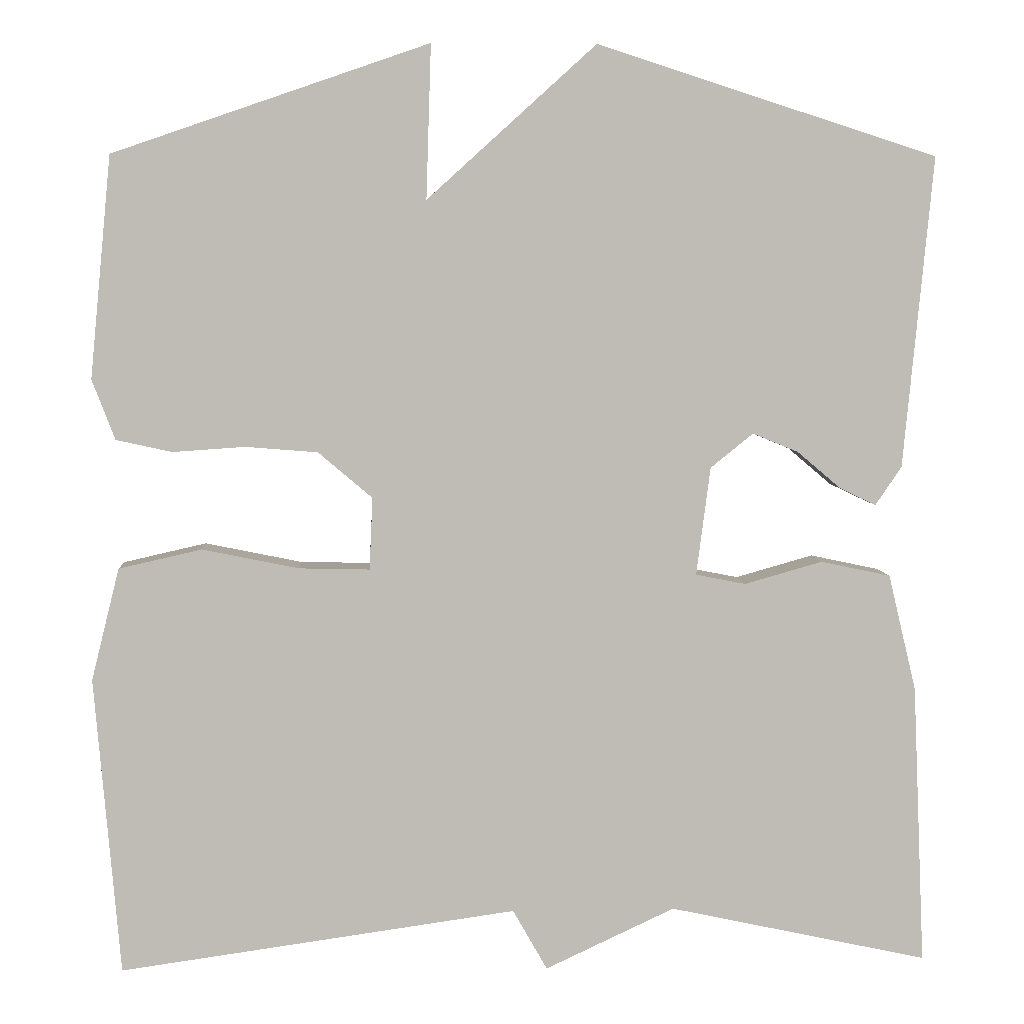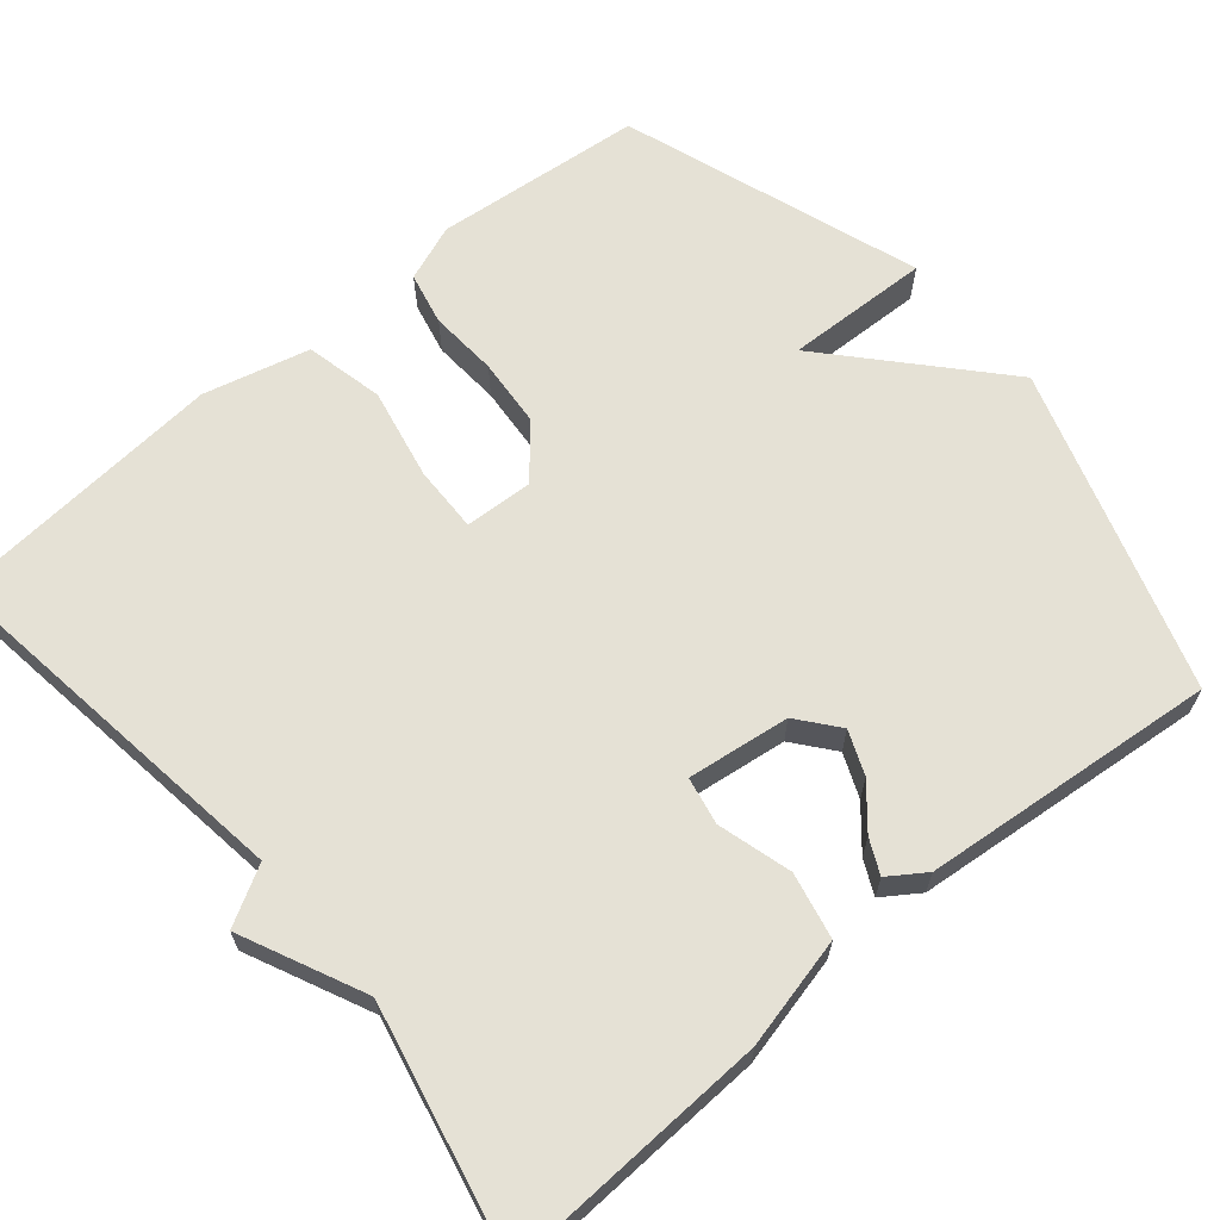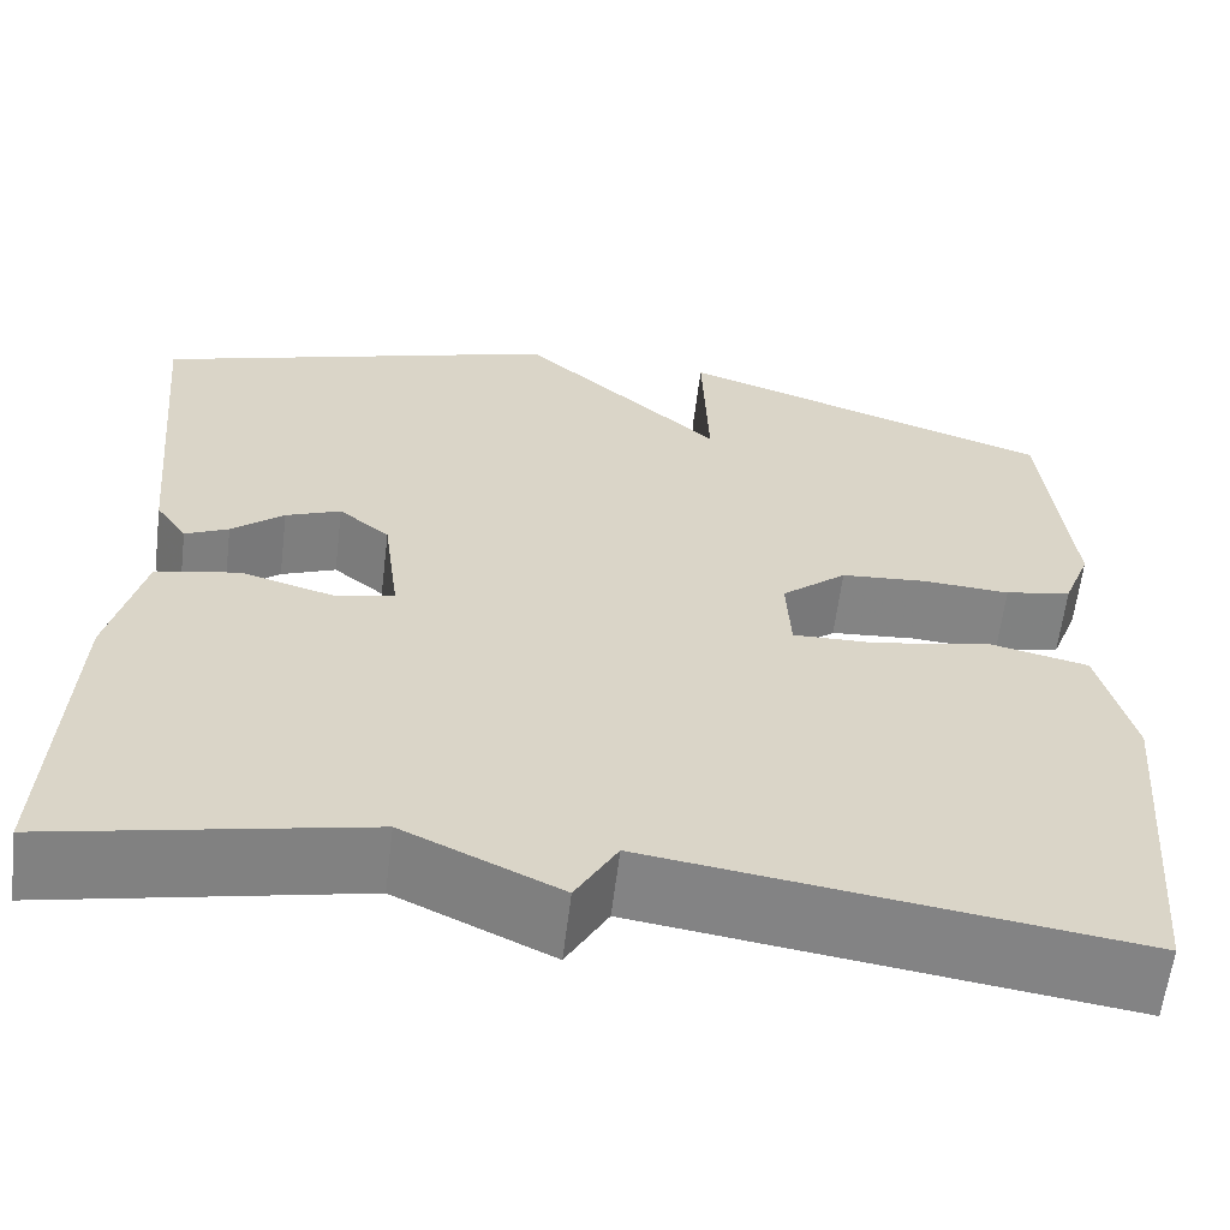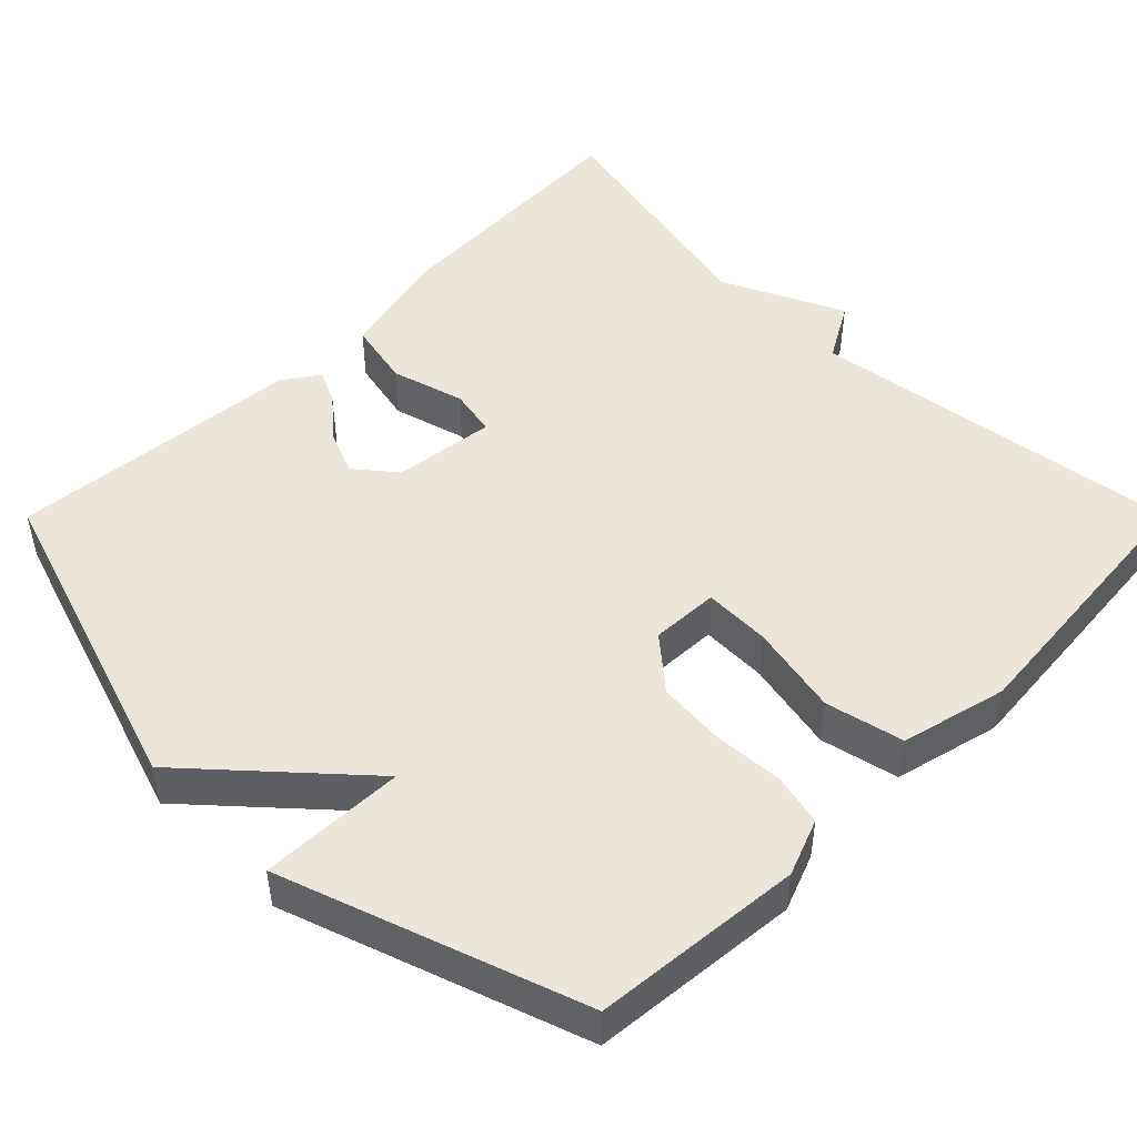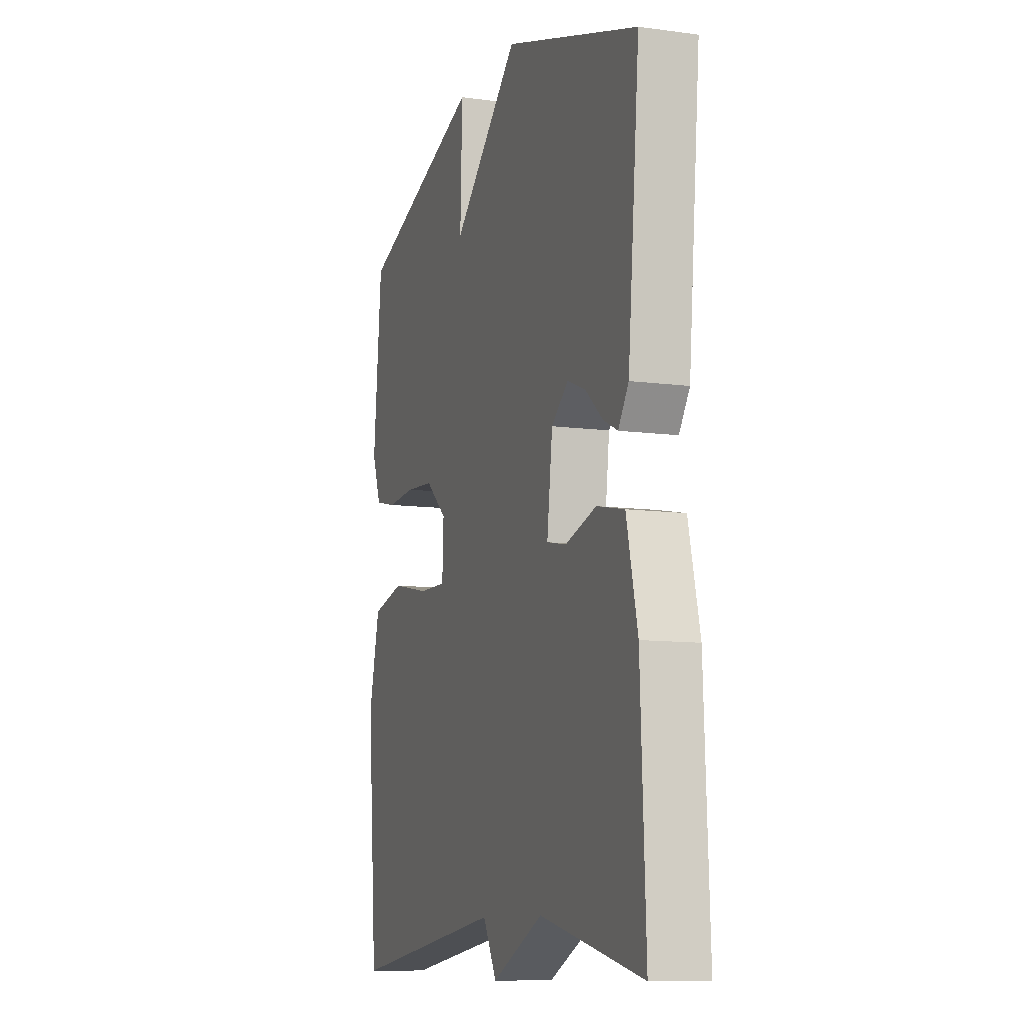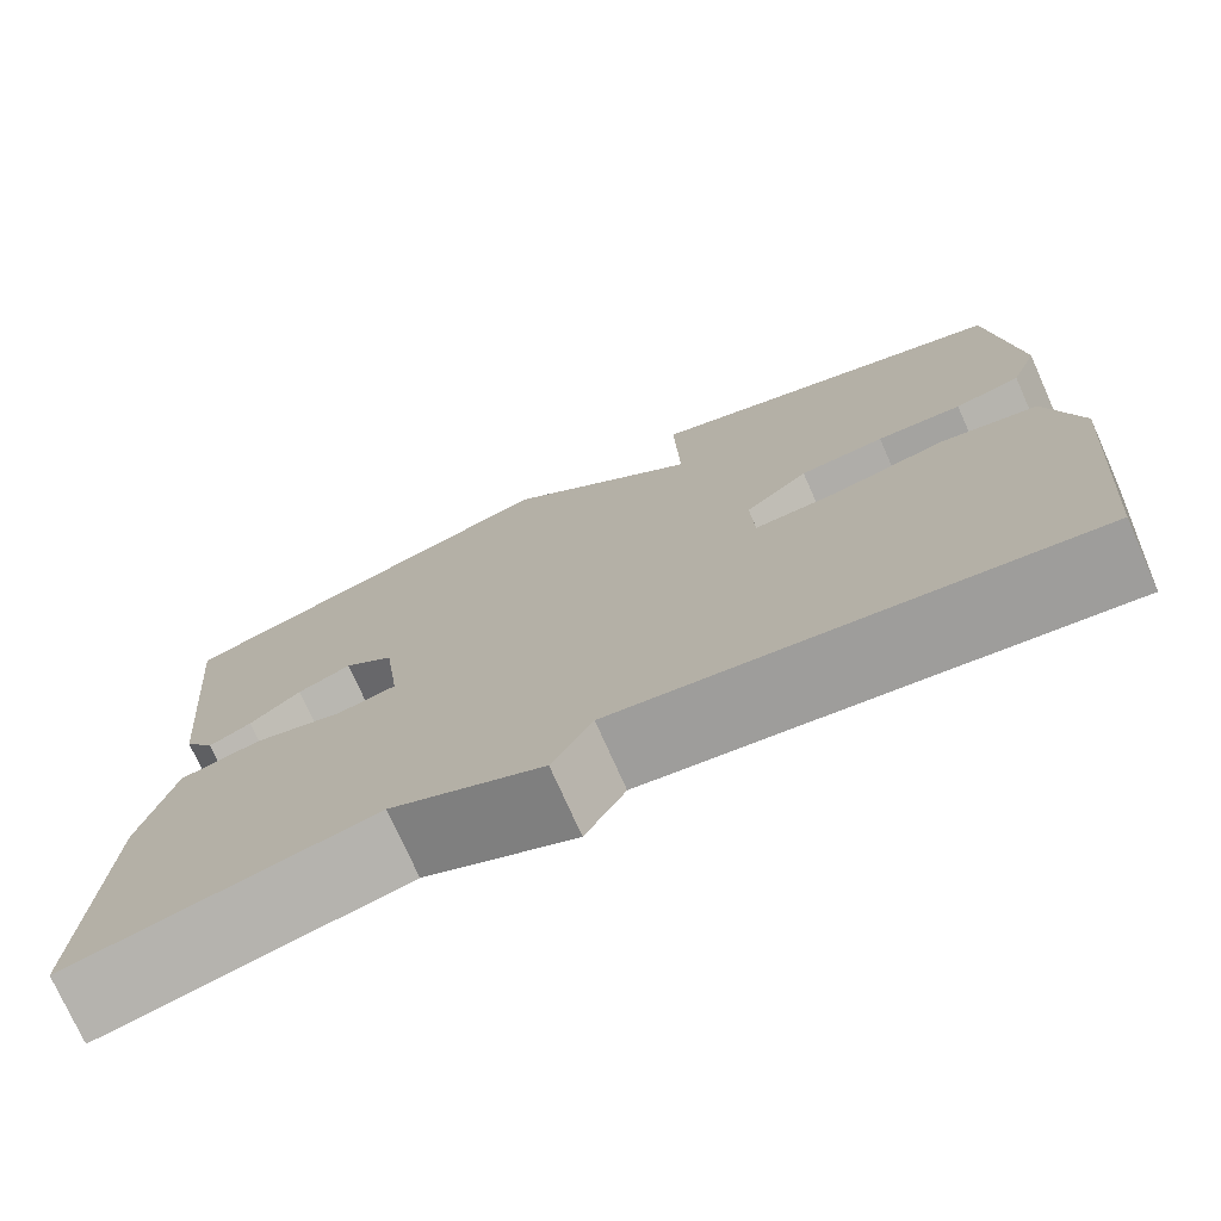
<metadata>
{"format":"obj","ext":"obj","renderer":"f3d","projection":"perspective","resolution":1024,"background":"white","views":[{"elev":5.4,"azim":176.8,"up":"+Z"},{"elev":65.0,"azim":-130.0,"up":"+Y"},{"elev":-61.5,"azim":-7.0,"up":"+Z"},{"elev":48.5,"azim":44.9,"up":"+Y"},{"elev":-10.2,"azim":-109.0,"up":"+Z"},{"elev":-75.2,"azim":24.0,"up":"+Z"}]}
</metadata>
<code>
v -0.5 0.07 -0.5
v -0.485 0.07 -0.157
v -0.451 0.07 -0.015
v -0.366 0.07 0.003
v -0.271 0.07 -0.024
v -0.21 0.07 -0.012
v -0.227 0.07 0.12
v -0.279 0.07 0.162
v -0.335 0.07 0.139
v -0.388 0.07 0.094
v -0.432 0.07 0.073
v -0.464 0.07 0.12
v -0.5 0.07 0.5
v -0.085 0.07 0.633
v 0.121 0.07 0.446
v 0.115 0.07 0.633
v 0.5 0.07 0.5
v 0.526 0.07 0.23
v 0.498 0.07 0.157
v 0.43 0.07 0.142
v 0.342 0.07 0.148
v 0.254 0.07 0.141
v 0.188 0.07 0.085
v 0.192 0.07 -0.003
v 0.278 0.07 -0.001
v 0.396 0.07 0.023
v 0.497 0.07 0
v 0.531 0.07 -0.137
v 0.5 0.07 -0.5
v 0.016 0.07 -0.432
v -0.026 0.07 -0.506
v -0.184 0.07 -0.432
v -0.5 0 -0.5
v -0.485 0 -0.157
v -0.451 0 -0.015
v -0.366 0 0.003
v -0.271 0 -0.024
v -0.21 0 -0.012
v -0.227 0 0.12
v -0.279 0 0.162
v -0.335 0 0.139
v -0.388 0 0.094
v -0.432 0 0.073
v -0.464 0 0.12
v -0.5 0 0.5
v -0.085 0 0.633
v 0.121 0 0.446
v 0.115 0 0.633
v 0.5 0 0.5
v 0.526 0 0.23
v 0.498 0 0.157
v 0.43 0 0.142
v 0.342 0 0.148
v 0.254 0 0.141
v 0.188 0 0.085
v 0.192 0 -0.003
v 0.278 0 -0.001
v 0.396 0 0.023
v 0.497 0 0
v 0.531 0 -0.137
v 0.5 0 -0.5
v 0.016 0 -0.432
v -0.026 0 -0.506
v -0.184 0 -0.432
f 30 31 32
f 28 29 30
f 27 28 30
f 26 27 30
f 25 26 30
f 24 25 30 32
f 32 1 2
f 24 32 2
f 23 24 2
f 19 20 21
f 18 19 21
f 17 18 21
f 16 17 21
f 15 16 21
f 15 21 22
f 12 13 14
f 11 12 14
f 10 11 14
f 9 10 14
f 8 9 14 15
f 15 22 23
f 8 15 23
f 7 8 23
f 2 3 4 5
f 2 5 6
f 23 2 6
f 6 7 23
f 64 63 62
f 62 61 60
f 62 60 59
f 62 59 58
f 62 58 57
f 64 62 57 56
f 34 33 64
f 34 64 56
f 34 56 55
f 53 52 51
f 53 51 50
f 53 50 49
f 53 49 48
f 53 48 47
f 54 53 47
f 46 45 44
f 46 44 43
f 46 43 42
f 46 42 41
f 47 46 41 40
f 55 54 47
f 55 47 40
f 55 40 39
f 37 36 35 34
f 38 37 34
f 38 34 55
f 55 39 38
f 1 33 34 2
f 2 34 35 3
f 3 35 36 4
f 4 36 37 5
f 5 37 38 6
f 6 38 39 7
f 7 39 40 8
f 8 40 41 9
f 9 41 42 10
f 10 42 43 11
f 11 43 44 12
f 12 44 45 13
f 13 45 46 14
f 14 46 47 15
f 15 47 48 16
f 16 48 49 17
f 17 49 50 18
f 18 50 51 19
f 19 51 52 20
f 20 52 53 21
f 21 53 54 22
f 22 54 55 23
f 23 55 56 24
f 24 56 57 25
f 25 57 58 26
f 26 58 59 27
f 27 59 60 28
f 28 60 61 29
f 29 61 62 30
f 30 62 63 31
f 31 63 64 32
f 32 64 33 1

</code>
